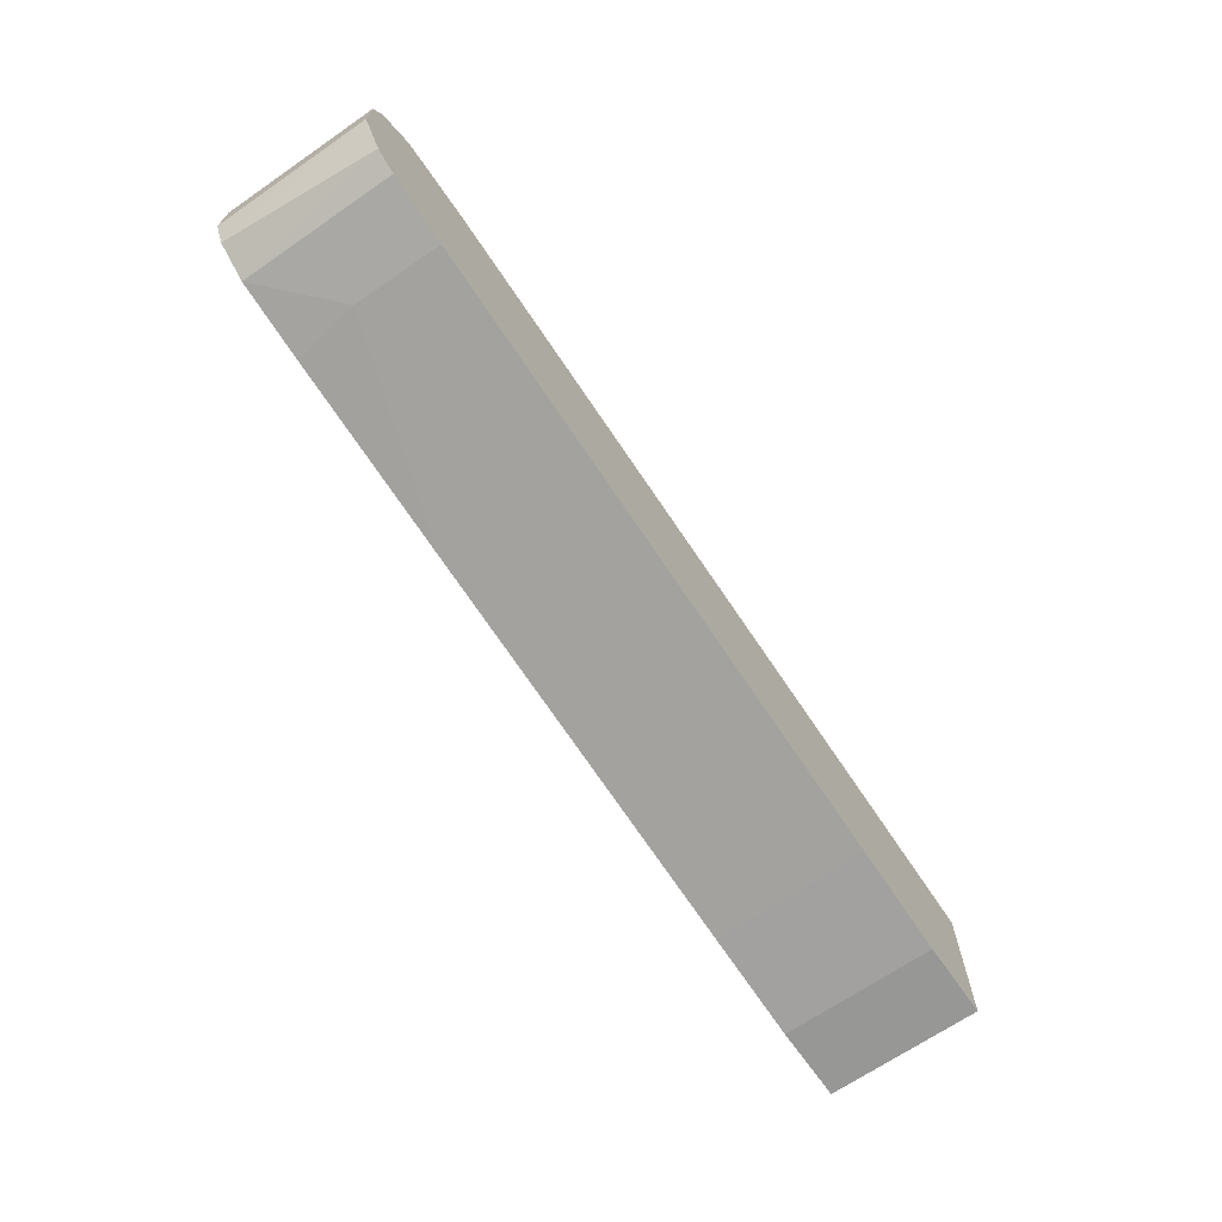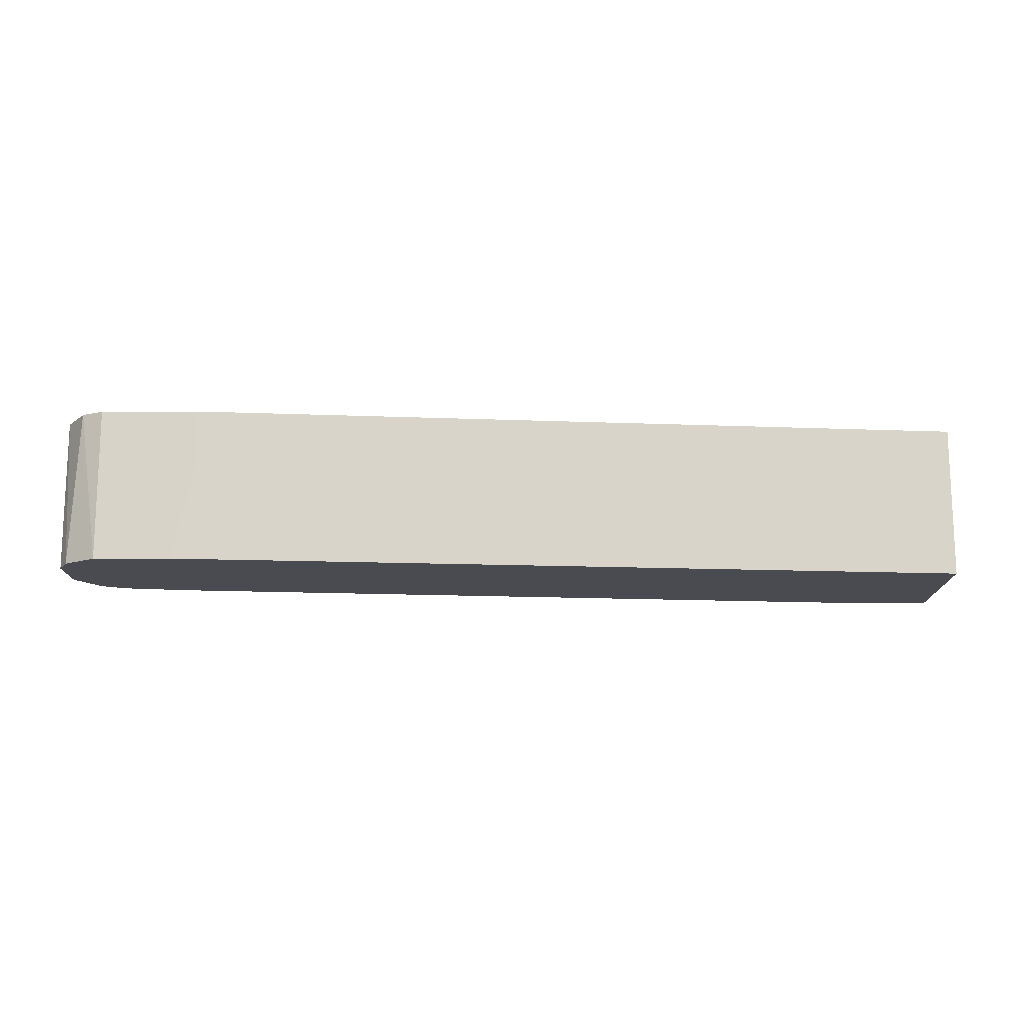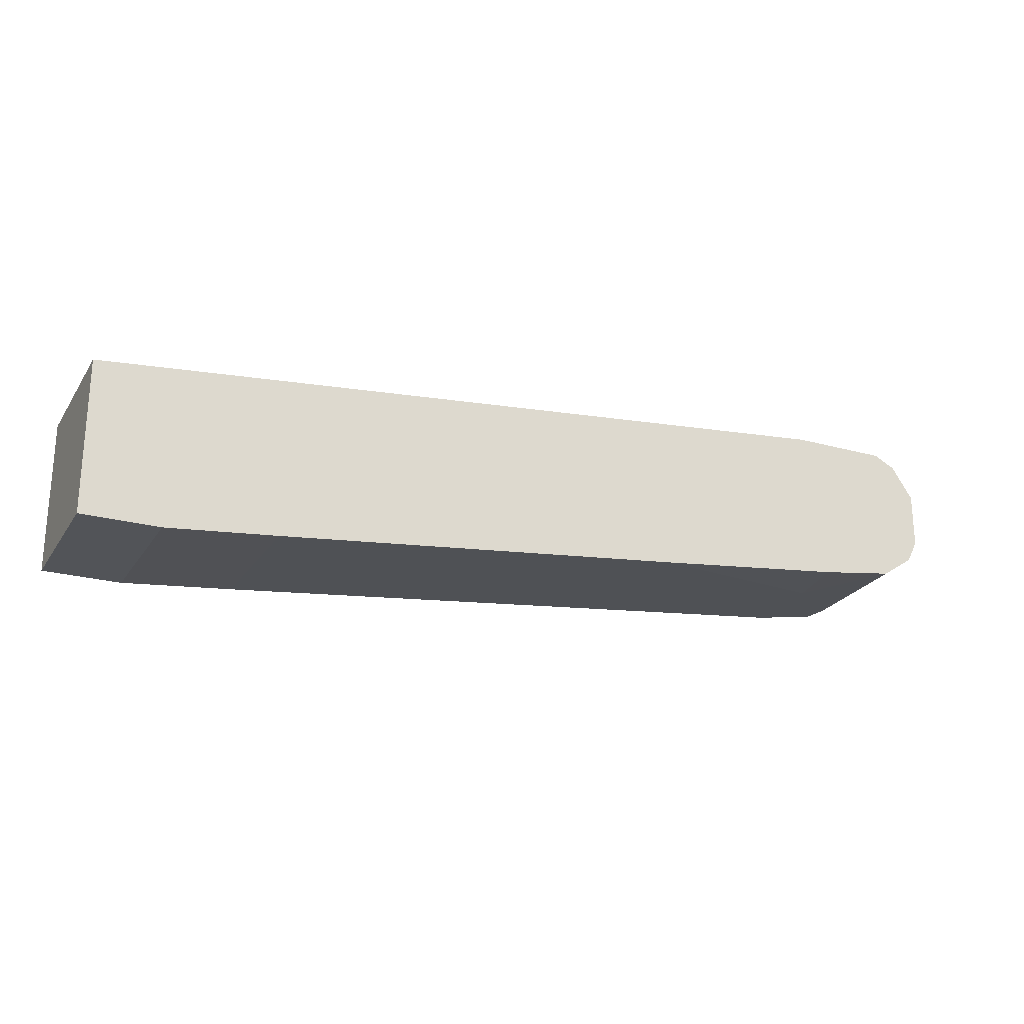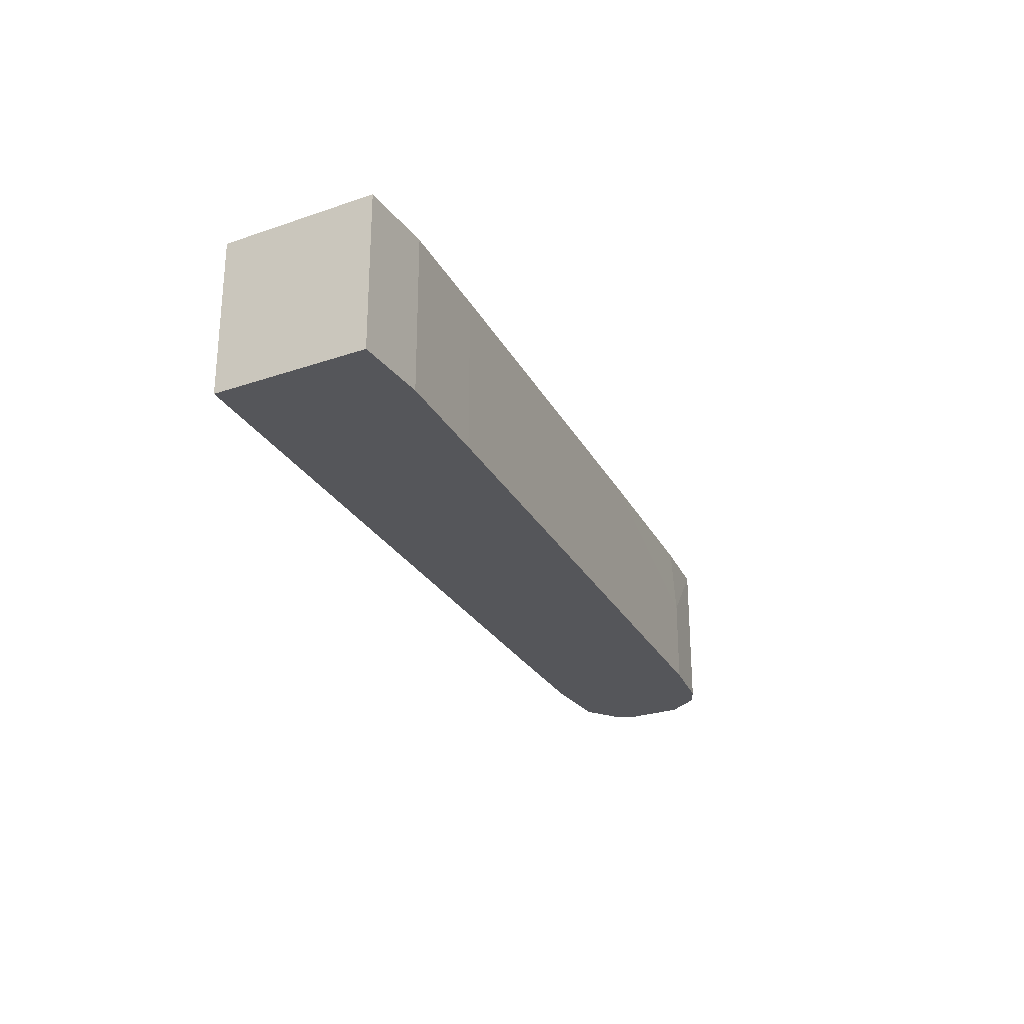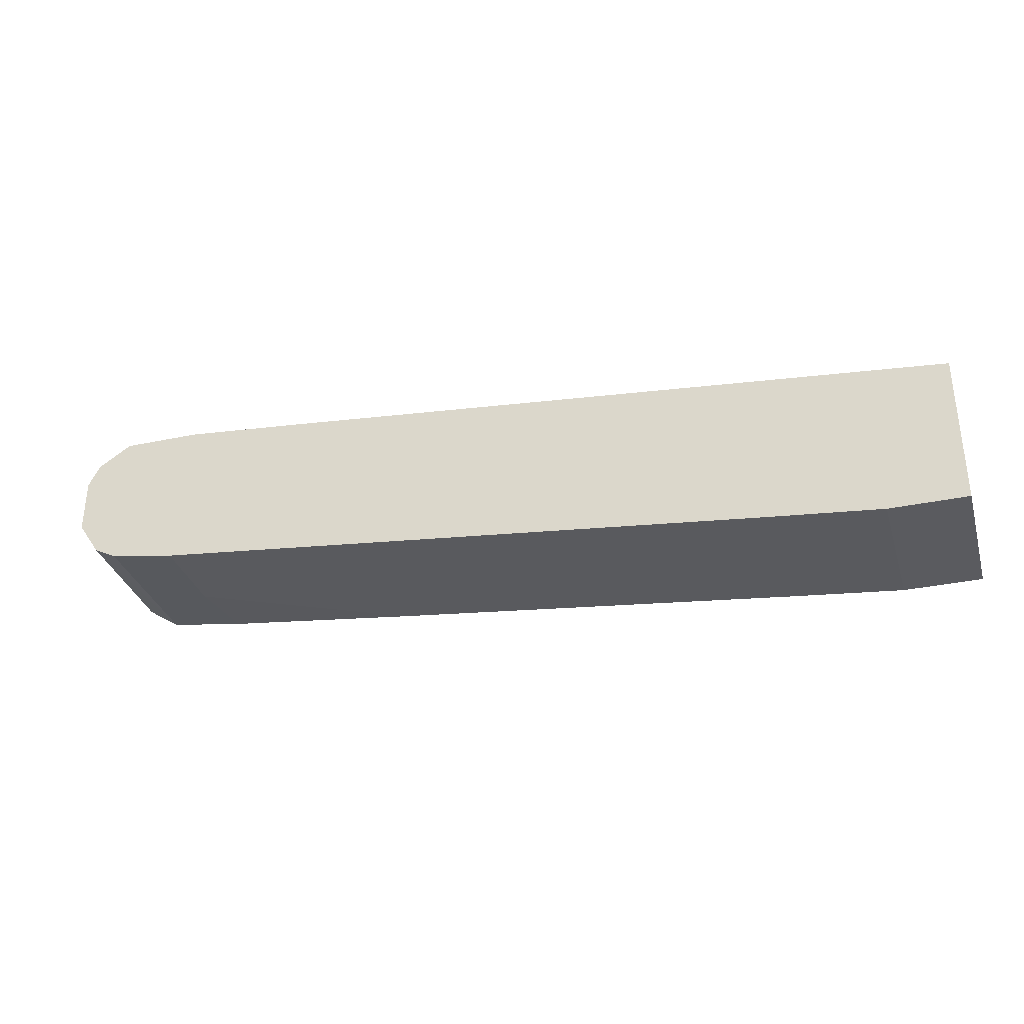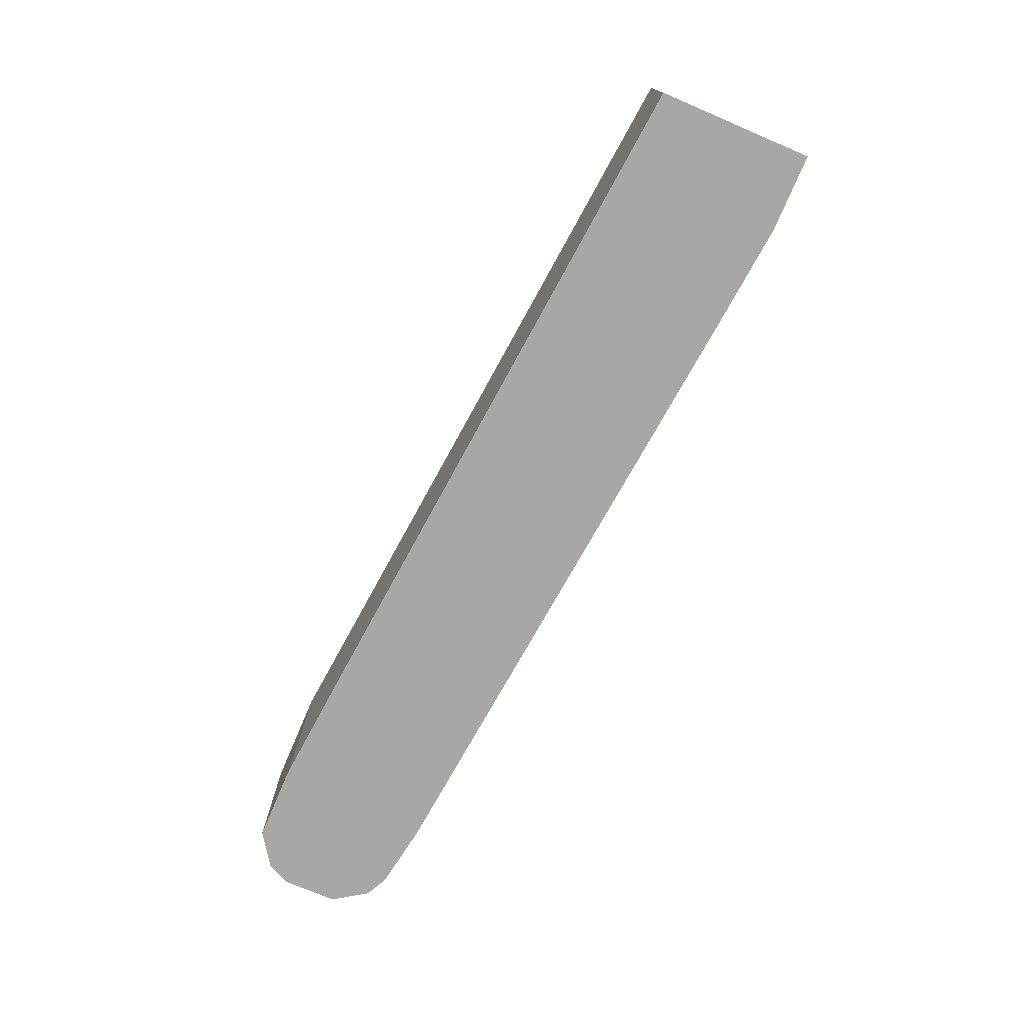
<metadata>
{"format":"obj","ext":"obj","renderer":"f3d","projection":"perspective","resolution":1024,"background":"white","views":[{"elev":-68.1,"azim":-55.4,"up":"+Z"},{"elev":-14.4,"azim":0.5,"up":"+Y"},{"elev":-23.3,"azim":154.9,"up":"+Z"},{"elev":-26.0,"azim":118.5,"up":"+Y"},{"elev":-33.2,"azim":16.3,"up":"+Z"},{"elev":-74.6,"azim":66.9,"up":"+Y"}]}
</metadata>
<code>
v -0.05706 0.01033 -0.003157
v -0.05706 -0.003209 -0.01379
v 0.005804 0.01033 -0.02153
v 0.005804 -0.003209 -0.02153
v -0.03094 0.01033 -0.01766
v -0.04835 0.01033 -0.01573
v -0.04835 -0.003209 -0.002189
v -0.03771 -0.003209 -0.003157
v 0.02225 0.01033 -0.0225
v 0.02225 0.01033 -0.008963
v 0.02225 -0.003209 -0.0225
v 0.02225 -0.003209 -0.008963
v -0.05803 0.01033 -0.01283
v -0.05803 -0.003209 -0.004124
v -0.04641 0.01033 -0.002189
v -0.04641 0.005495 -0.002189
v -0.04931 -0.003209 -0.01573
v -0.04931 0.004528 -0.01573
v -0.059 0.01033 -0.0109
v -0.059 0.01033 -0.00606
v -0.059 -0.003209 -0.0109
v -0.059 -0.003209 -0.00606
v 0.01547 0.01033 -0.0225
v 0.01547 -0.003209 -0.0225
v -0.05512 0.01033 -0.01476
v -0.05512 0.01033 -0.002189
v -0.05512 -0.003209 -0.01476
v -0.05512 -0.003209 -0.002189
f 5 18 6
f 4 24 12
f 4 12 27
f 9 20 10
f 12 9 10
f 27 12 28
f 20 9 25
f 10 20 15
f 12 10 15
f 12 24 11
f 9 12 11
f 24 9 11
f 27 28 21
f 24 4 23
f 9 24 23
f 25 9 23
f 28 12 7
f 15 28 7
f 27 25 18
f 15 20 26
f 28 15 26
f 21 28 14
f 20 25 13
f 4 27 17
f 18 4 17
f 27 18 17
f 25 23 5
f 12 15 16
f 15 7 16
f 21 20 19
f 20 13 19
f 13 21 19
f 20 21 22
f 21 14 22
f 14 20 22
f 26 20 1
f 28 26 1
f 14 28 1
f 20 14 1
f 25 27 2
f 27 21 2
f 13 25 2
f 21 13 2
f 7 12 8
f 12 16 8
f 16 7 8
f 23 4 3
f 4 18 3
f 5 23 3
f 18 5 3
f 18 25 6
f 25 5 6

</code>
